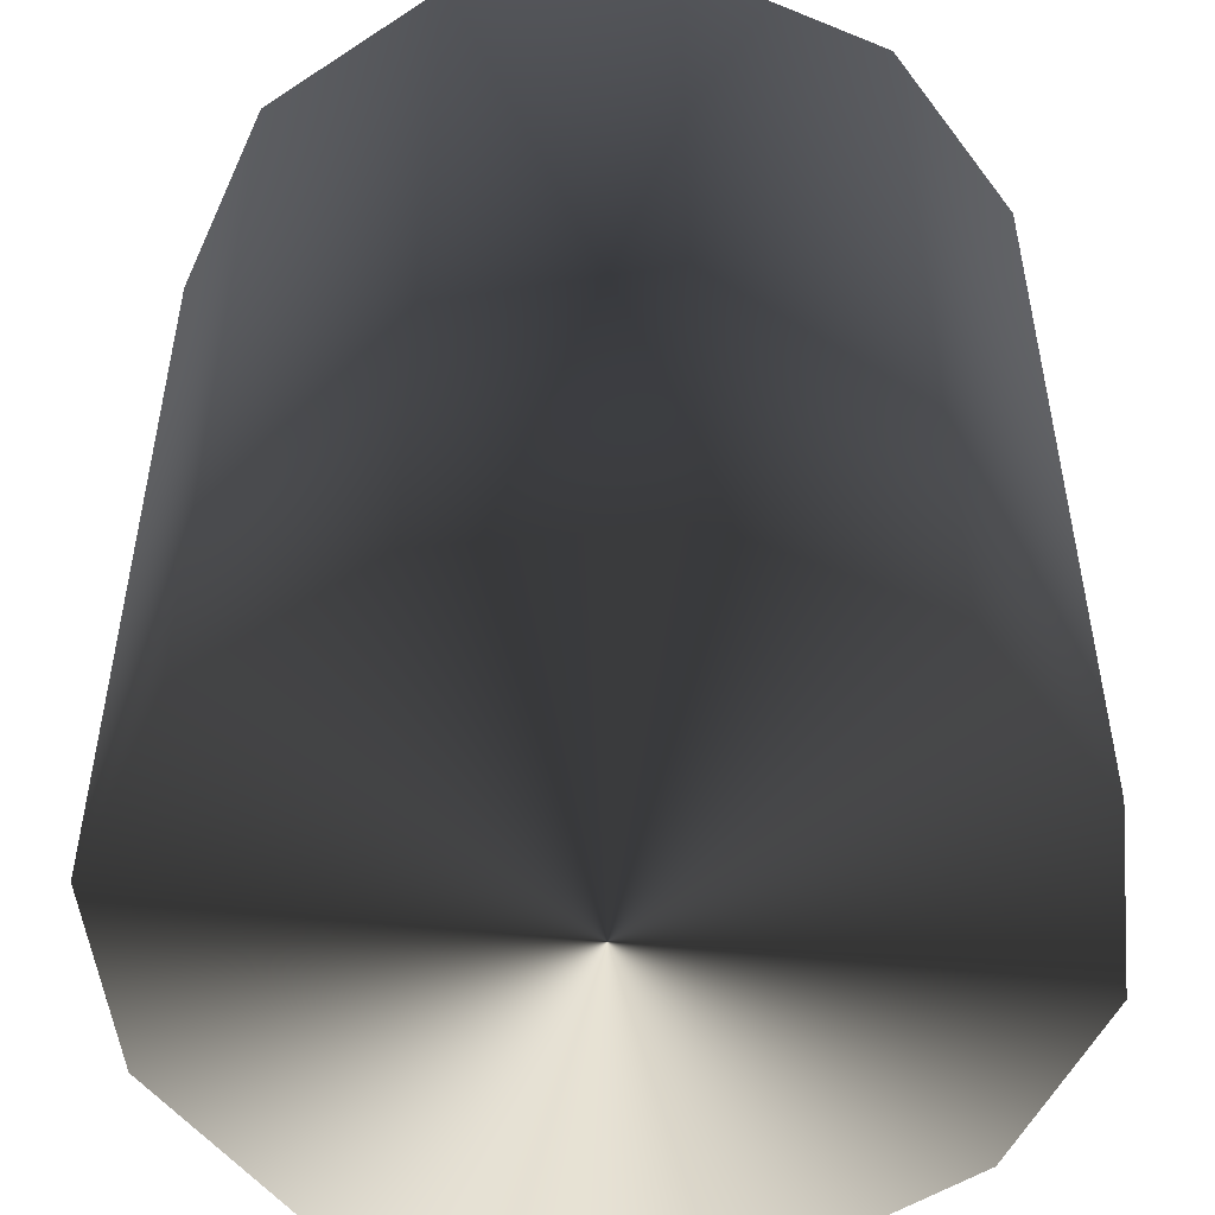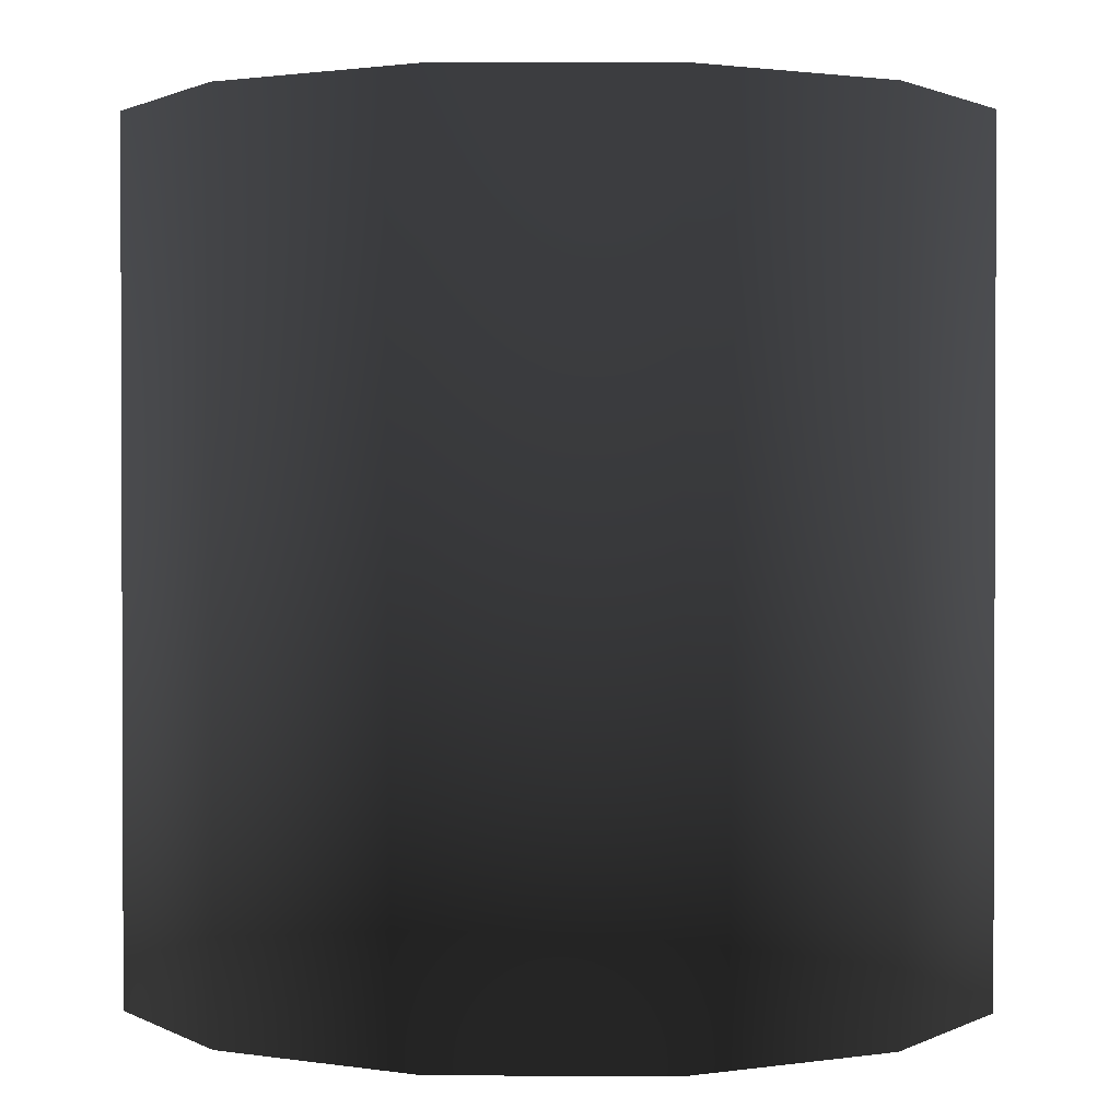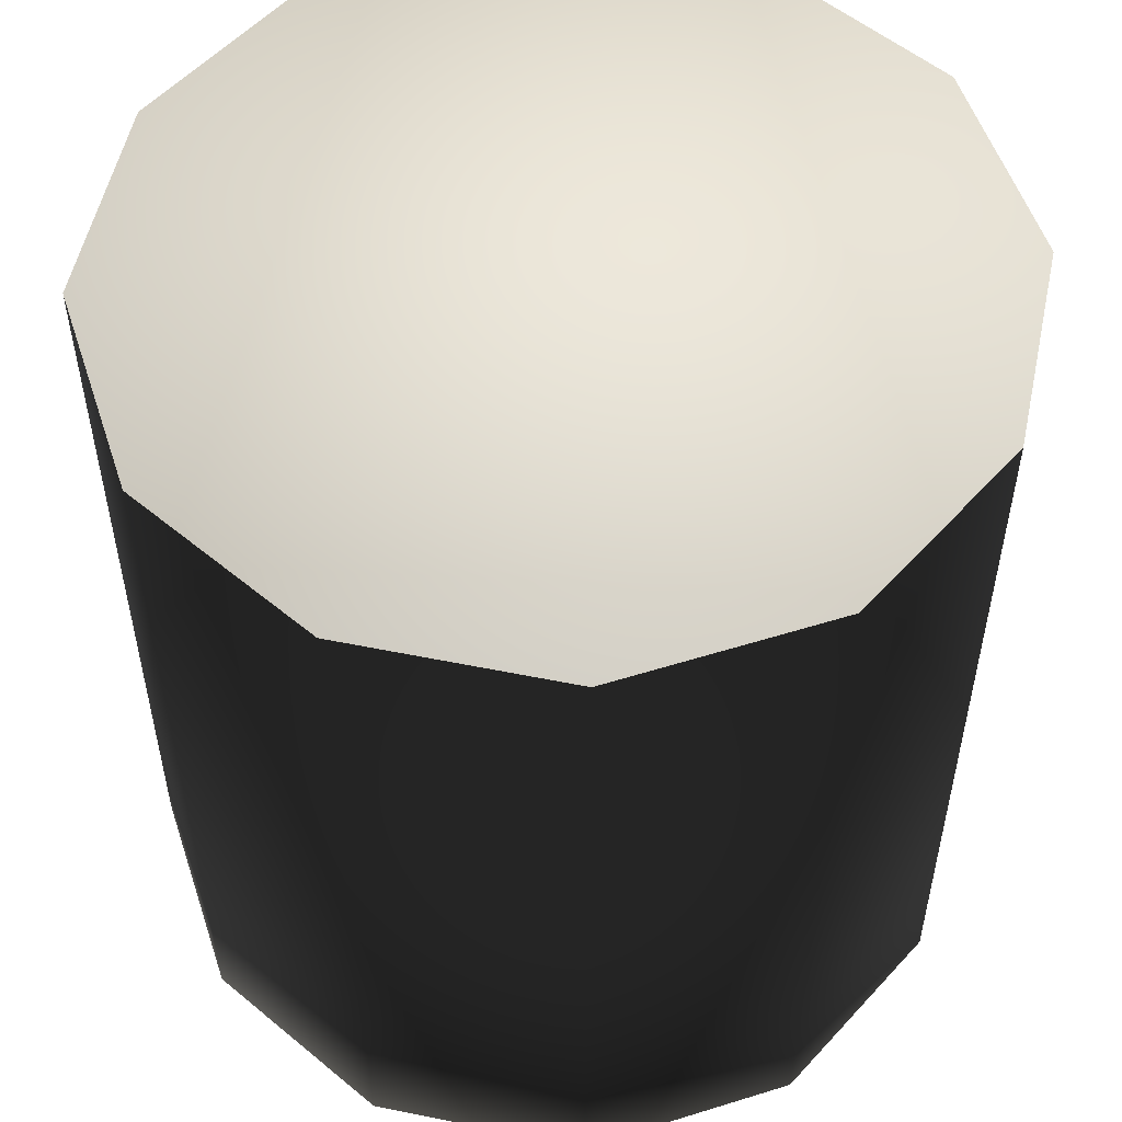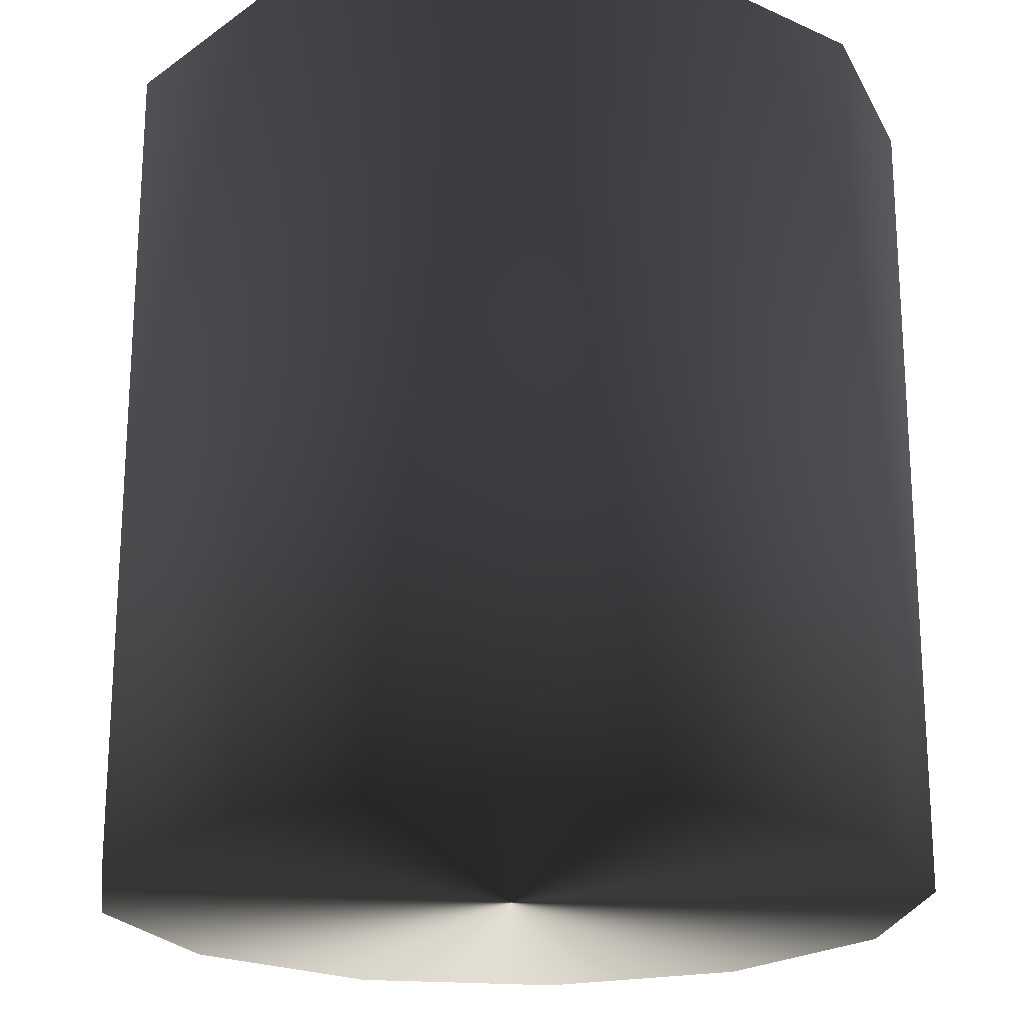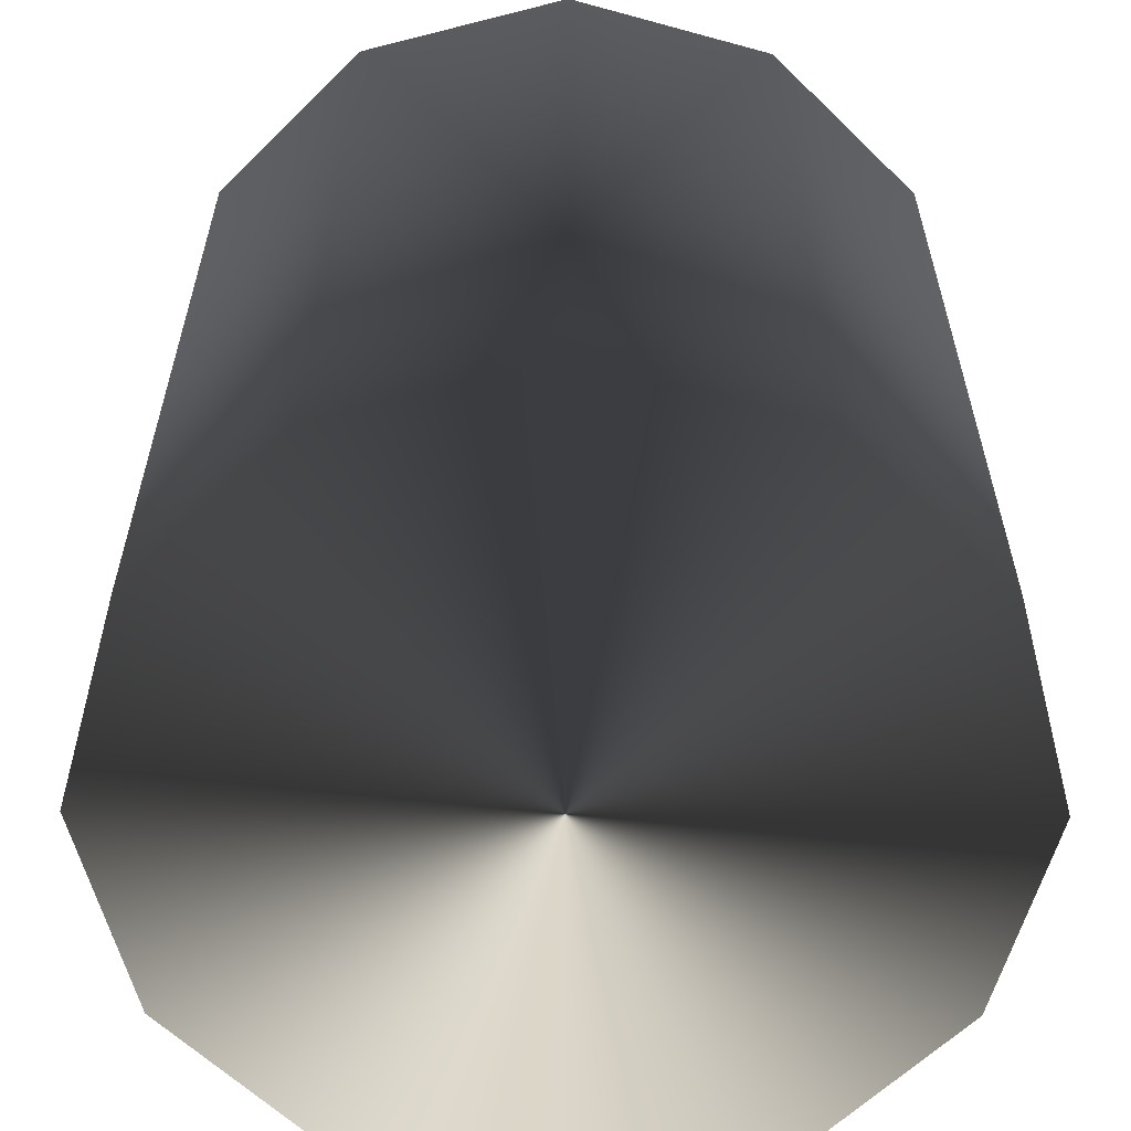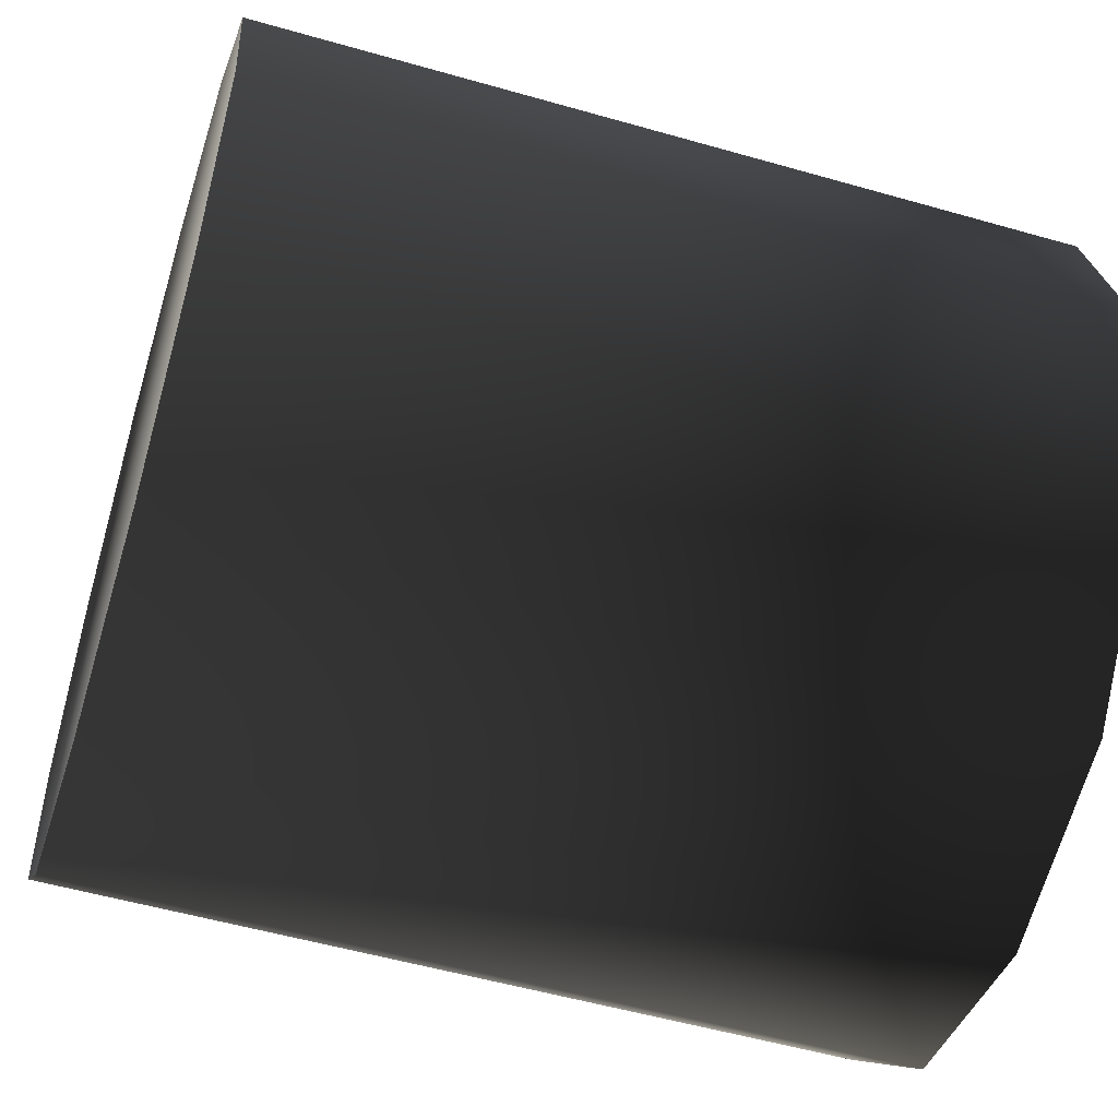
<metadata>
{"format":"obj","ext":"obj","renderer":"f3d","projection":"perspective","resolution":1024,"background":"white","views":[{"elev":-51.1,"azim":-69.0,"up":"+Z"},{"elev":1.3,"azim":15.9,"up":"+Z"},{"elev":54.3,"azim":-63.3,"up":"+Z"},{"elev":-21.4,"azim":6.2,"up":"+Z"},{"elev":-60.4,"azim":-30.3,"up":"+Z"},{"elev":-53.7,"azim":73.0,"up":"+Y"}]}
</metadata>
<code>
v 0 0 0
v 1 0 0
v 0.87 0.5 0
v 0.5 0.87 0
v 0 1 0
v -0.5 0.87 0
v -0.87 0.5 0
v -1 0 0
v -0.87 -0.5 0
v -0.5 -0.87 0
v -0 -1 0
v 0.5 -0.87 0
v 0.87 -0.5 0
v 0 0 2
v 1 0 2
v 0.87 0.5 2
v 0.5 0.87 2
v 0 1 2
v -0.5 0.87 2
v -0.87 0.5 2
v -1 0 2
v -0.87 -0.5 2
v -0.5 -0.87 2
v -0 -1 2
v 0.5 -0.87 2
v 0.87 -0.5 2
f 1 2 3
f 1 3 4
f 1 4 5
f 1 5 6
f 1 6 7
f 1 7 8
f 1 8 9
f 1 9 10
f 1 10 11
f 1 11 12
f 1 12 13
f 1 13 2
f 14 15 16
f 14 16 17
f 14 17 18
f 14 18 19
f 14 19 20
f 14 20 21
f 14 21 22
f 14 22 23
f 14 23 24
f 14 24 25
f 14 25 26
f 14 26 15
f 2 15 16
f 2 16 3
f 3 16 17
f 3 17 4
f 4 17 18
f 4 18 5
f 5 18 19
f 5 19 6
f 6 19 20
f 6 20 7
f 7 20 21
f 7 21 8
f 8 21 22
f 8 22 9
f 9 22 23
f 9 23 10
f 10 23 24
f 10 24 11
f 11 24 25
f 11 25 12
f 12 25 26
f 12 26 13
f 13 26 15
f 13 15 2

</code>
